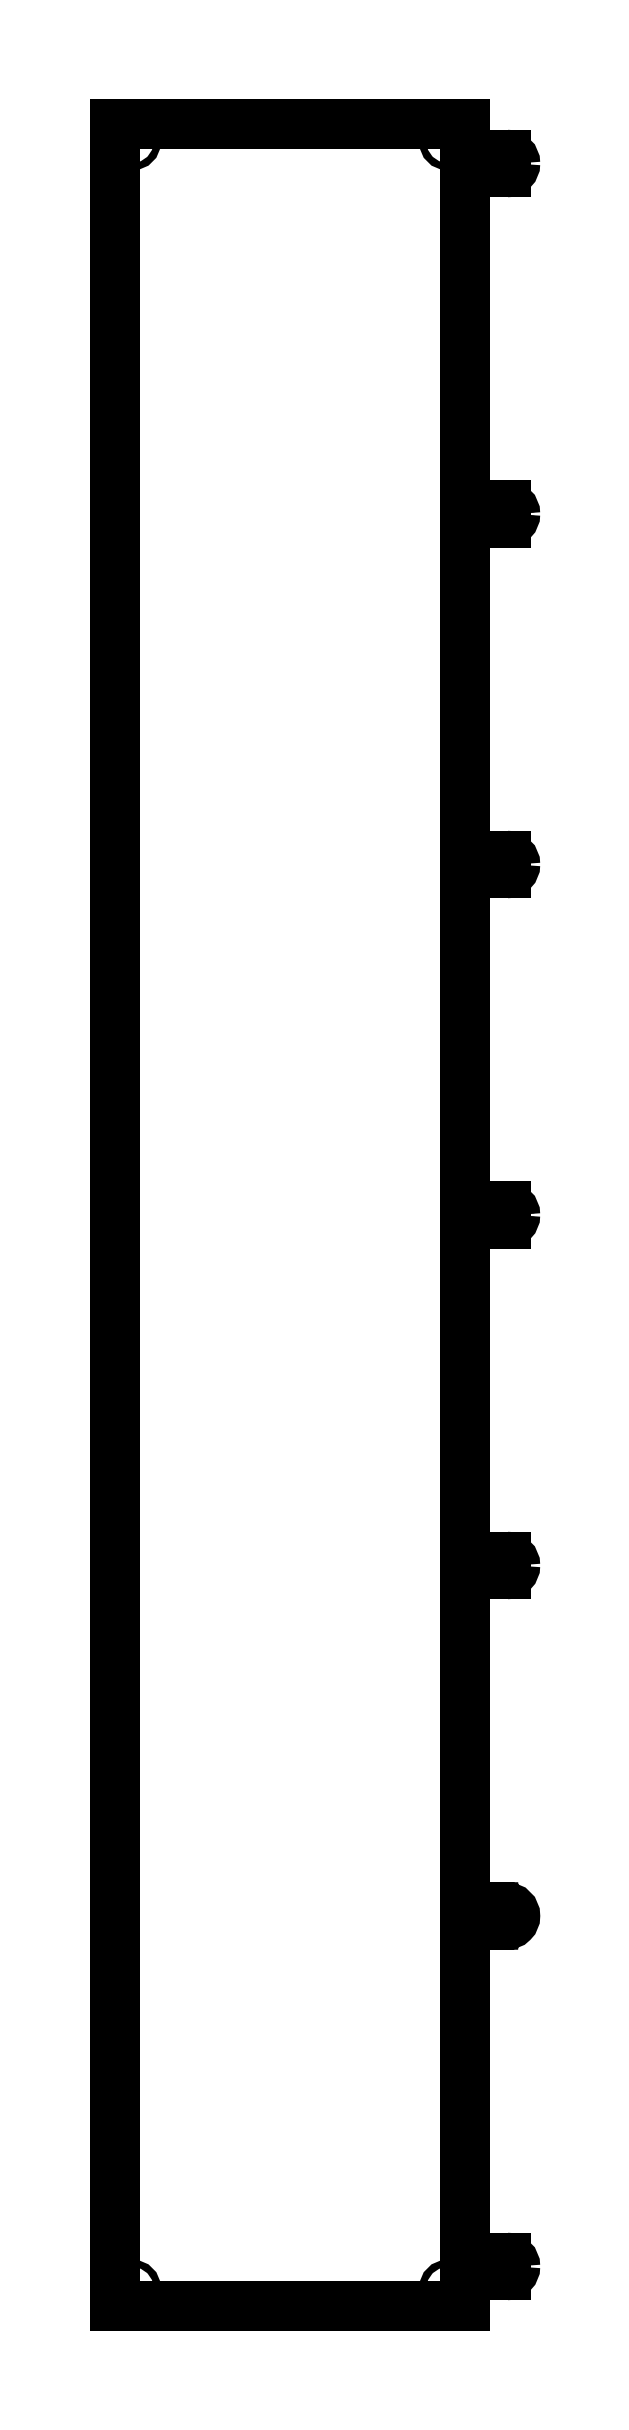
<metadata>
{"format":"dxf","ext":"dxf","renderer":"ezdxf+matplotlib","layout":"modelspace","background":"white","min_lineweight":24,"dpi":150}
</metadata>
<code>
0
SECTION
2
ENTITIES
0
LINE
8
0
10
0
20
0
30
0
11
400
21
0
31
0
0
LINE
8
0
10
400
20
2490
30
0
11
0
21
2490
31
0
0
LINE
8
0
10
0
20
2490
30
0
11
0
21
0
31
0
0
LINE
8
0
10
457
20
45
30
0
11
457
21
45
31
0
0
ARC
8
0
10
447
20
45
30
0
40
10
210
0
220
-0
230
1
50
0.0002499
51
90
0
ARC
8
0
10
447
20
45
30
0
40
10
210
0
220
0
230
1
50
-90
51
0.0002499
0
CIRCLE
8
0
10
447
20
45
30
0
40
3.5
210
0
220
0
230
1
0
ARC
8
0
10
437
20
55
30
0
40
1.5
210
0
220
0
230
1
50
-180
51
0
0
ARC
8
0
10
437
20
35
30
0
40
1.5
210
-0
220
0
230
1
50
0
51
180
0
LINE
8
0
10
400
20
35
30
0
11
435.5
21
35
31
0
0
LINE
8
0
10
438.5
20
35
30
0
11
447
21
35
31
0
0
LINE
8
0
10
447
20
55
30
0
11
438.5
21
55
31
0
0
LINE
8
0
10
435.5
20
55
30
0
11
400
21
55
31
0
0
LWPOLYLINE
8
0
90
9
70
1
43
0
10
400
20
455
10
435.5
20
455
42
1
10
438.5
20
455
10
447
20
455
42
-0.4142
10
457
20
445
42
-0.4142
10
447
20
435
10
438.5
20
435
42
1
10
435.5
20
435
10
400
20
435
0
CIRCLE
8
0
10
447
20
445
30
0
40
3.5
210
0
220
0
230
1
0
LINE
8
0
10
400
20
0
30
0
11
400
21
35
31
0
0
LINE
8
0
10
435.5
20
855
30
0
11
400
21
855
31
0
0
ARC
8
0
10
437
20
855
30
0
40
1.5
210
0
220
0
230
1
50
-180
51
0
0
LINE
8
0
10
447
20
855
30
0
11
438.5
21
855
31
0
0
ARC
8
0
10
447
20
845
30
0
40
10
210
0
220
-0
230
1
50
4.995e-05
51
90
0
ARC
8
0
10
447
20
845
30
0
40
10
210
0
220
0
230
1
50
-90
51
4.995e-05
0
CIRCLE
8
0
10
447
20
845
30
0
40
3.5
210
0
220
0
230
1
0
LINE
8
0
10
438.5
20
835
30
0
11
447
21
835
31
0
0
ARC
8
0
10
437
20
835
30
0
40
1.5
210
0
220
0
230
1
50
0
51
180
0
LINE
8
0
10
400
20
835
30
0
11
435.5
21
835
31
0
0
LINE
8
0
10
435.5
20
2455
30
0
11
400
21
2455
31
0
0
ARC
8
0
10
437
20
2455
30
0
40
1.5
210
0
220
0
230
1
50
-180
51
0
0
LINE
8
0
10
447
20
2455
30
0
11
438.5
21
2455
31
0
0
ARC
8
0
10
447
20
2445
30
0
40
10
210
0
220
-0
230
1
50
4.995e-05
51
90
0
ARC
8
0
10
447
20
2445
30
0
40
10
210
0
220
0
230
1
50
-90
51
4.995e-05
0
CIRCLE
8
0
10
447
20
2445
30
0
40
3.5
210
0
220
0
230
1
0
LINE
8
0
10
438.5
20
2435
30
0
11
447
21
2435
31
0
0
ARC
8
0
10
437
20
2435
30
0
40
1.5
210
0
220
0
230
1
50
0
51
180
0
LINE
8
0
10
400
20
2435
30
0
11
435.5
21
2435
31
0
0
LINE
8
0
10
435.5
20
1255
30
0
11
400
21
1255
31
0
0
ARC
8
0
10
437
20
1255
30
0
40
1.5
210
0
220
0
230
1
50
-180
51
0
0
LINE
8
0
10
447
20
1255
30
0
11
438.5
21
1255
31
0
0
ARC
8
0
10
447
20
1245
30
0
40
10
210
0
220
-0
230
1
50
4.995e-05
51
90
0
ARC
8
0
10
437
20
1635
30
0
40
1.5
210
0
220
0
230
1
50
0
51
180
0
ARC
8
0
10
447
20
1645
30
0
40
10
210
0
220
0
230
1
50
-90
51
4.995e-05
0
ARC
8
0
10
447
20
1645
30
0
40
10
210
0
220
-0
230
1
50
4.995e-05
51
90
0
CIRCLE
8
0
10
447
20
1645
30
0
40
3.5
210
0
220
0
230
1
0
LINE
8
0
10
447
20
1655
30
0
11
438.5
21
1655
31
0
0
LINE
8
0
10
400
20
1235
30
0
11
435.5
21
1235
31
0
0
LINE
8
0
10
438.5
20
1235
30
0
11
447
21
1235
31
0
0
ARC
8
0
10
447
20
1245
30
0
40
10
210
0
220
0
230
1
50
-90
51
4.995e-05
0
CIRCLE
8
0
10
447
20
1245
30
0
40
3.5
210
0
220
0
230
1
0
ARC
8
0
10
437
20
1235
30
0
40
1.5
210
0
220
0
230
1
50
0
51
180
0
LINE
8
0
10
435.5
20
1655
30
0
11
400
21
1655
31
0
0
LINE
8
0
10
400
20
1635
30
0
11
435.5
21
1635
31
0
0
LINE
8
0
10
438.5
20
1635
30
0
11
447
21
1635
31
0
0
CIRCLE
8
0
10
447
20
1645
30
0
40
3.5
210
0
220
0
230
1
0
LINE
8
0
10
447
20
1655
30
0
11
438.5
21
1655
31
0
0
ARC
8
0
10
437
20
1655
30
0
40
1.5
210
0
220
0
230
1
50
-180
51
0
0
LINE
8
0
10
435.5
20
2055
30
0
11
400
21
2055
31
0
0
ARC
8
0
10
437
20
2055
30
0
40
1.5
210
0
220
0
230
1
50
-180
51
0
0
LINE
8
0
10
447
20
2055
30
0
11
438.5
21
2055
31
0
0
ARC
8
0
10
447
20
2045
30
0
40
10
210
0
220
-0
230
1
50
4.995e-05
51
90
0
ARC
8
0
10
447
20
2045
30
0
40
10
210
0
220
0
230
1
50
-90
51
4.995e-05
0
CIRCLE
8
0
10
447
20
2045
30
0
40
3.5
210
0
220
0
230
1
0
LINE
8
0
10
438.5
20
2035
30
0
11
447
21
2035
31
0
0
ARC
8
0
10
437
20
2035
30
0
40
1.5
210
0
220
0
230
1
50
0
51
180
0
LINE
8
0
10
400
20
2035
30
0
11
435.5
21
2035
31
0
0
LINE
8
0
10
400
20
2455
30
0
11
400
21
2490
31
0
0
LINE
8
0
10
400
20
2055
30
0
11
400
21
2435
31
0
0
LINE
8
0
10
400
20
1655
30
0
11
400
21
2035
31
0
0
LINE
8
0
10
400
20
1255
30
0
11
400
21
1635
31
0
0
LINE
8
0
10
400
20
55
30
0
11
400
21
835
31
0
0
LINE
8
0
10
400
20
855
30
0
11
400
21
1235
31
0
0
CIRCLE
8
0
10
380
20
20
30
0
40
4
210
0
220
0
230
1
0
CIRCLE
8
0
10
20
20
20
30
0
40
4
210
0
220
0
230
1
0
CIRCLE
8
0
10
380
20
2470
30
0
40
4
210
0
220
0
230
1
0
CIRCLE
8
0
10
20
20
2470
30
0
40
4
210
0
220
0
230
1
0
ENDSEC
0
EOF

</code>
